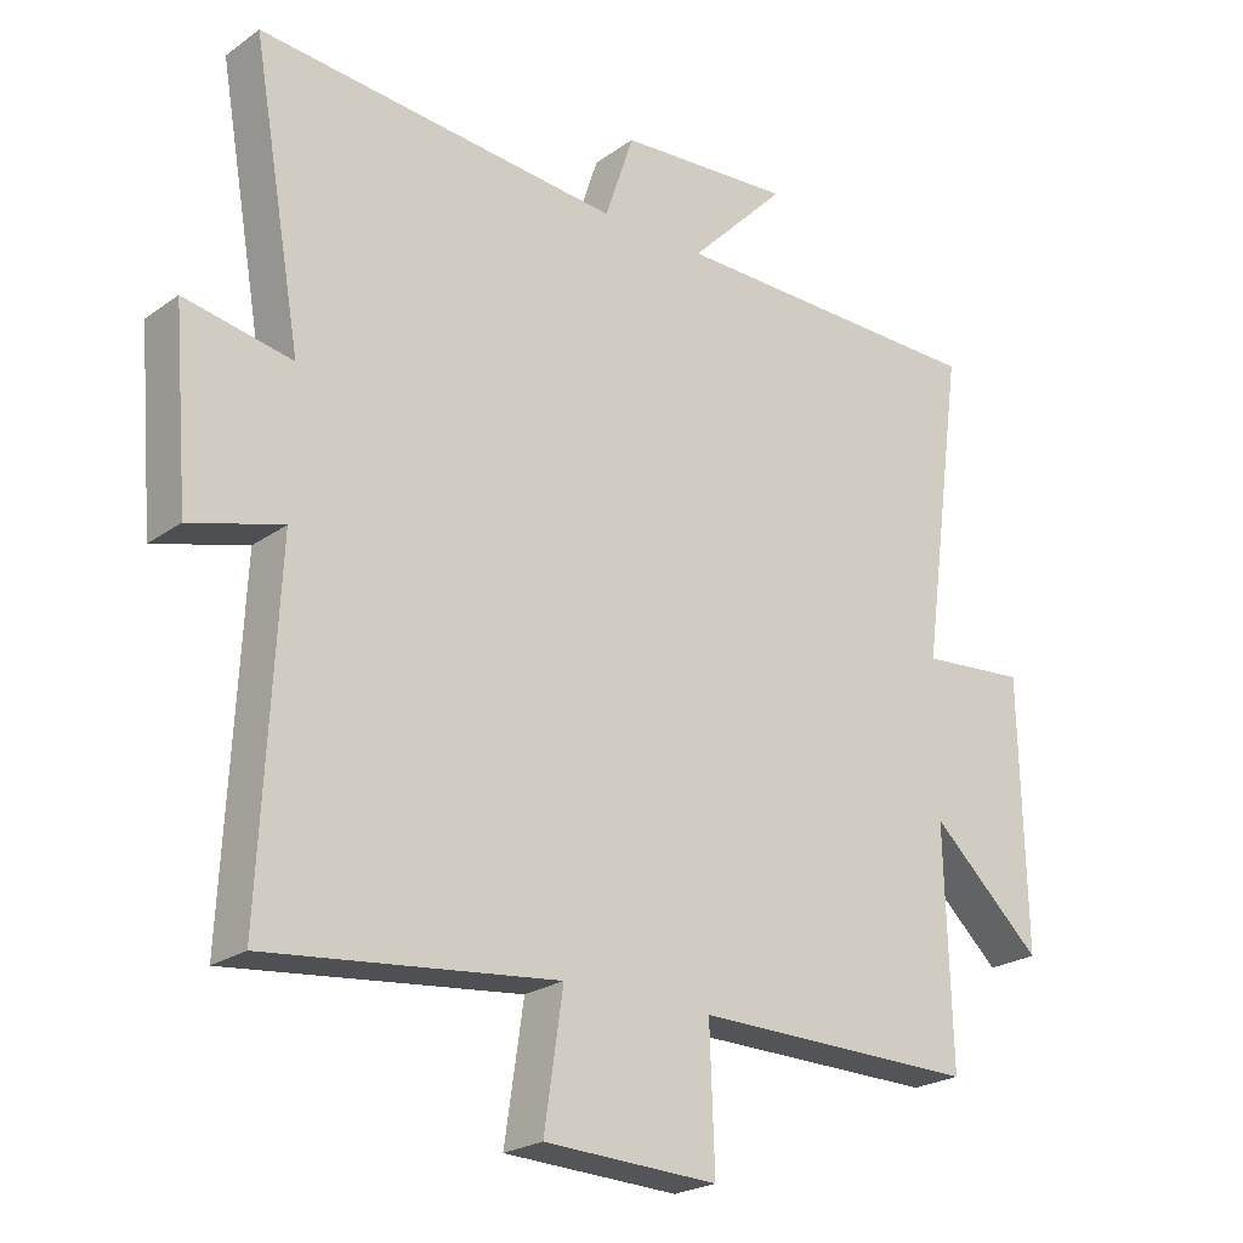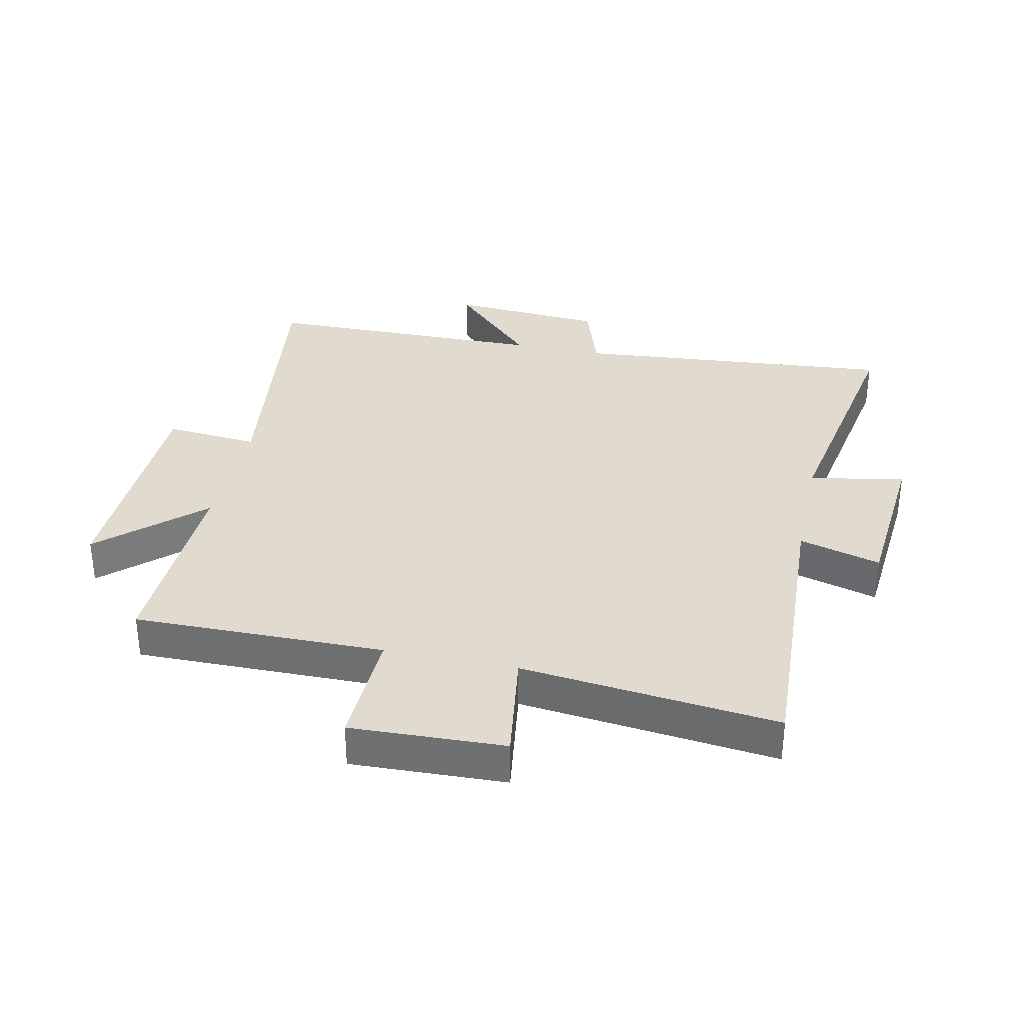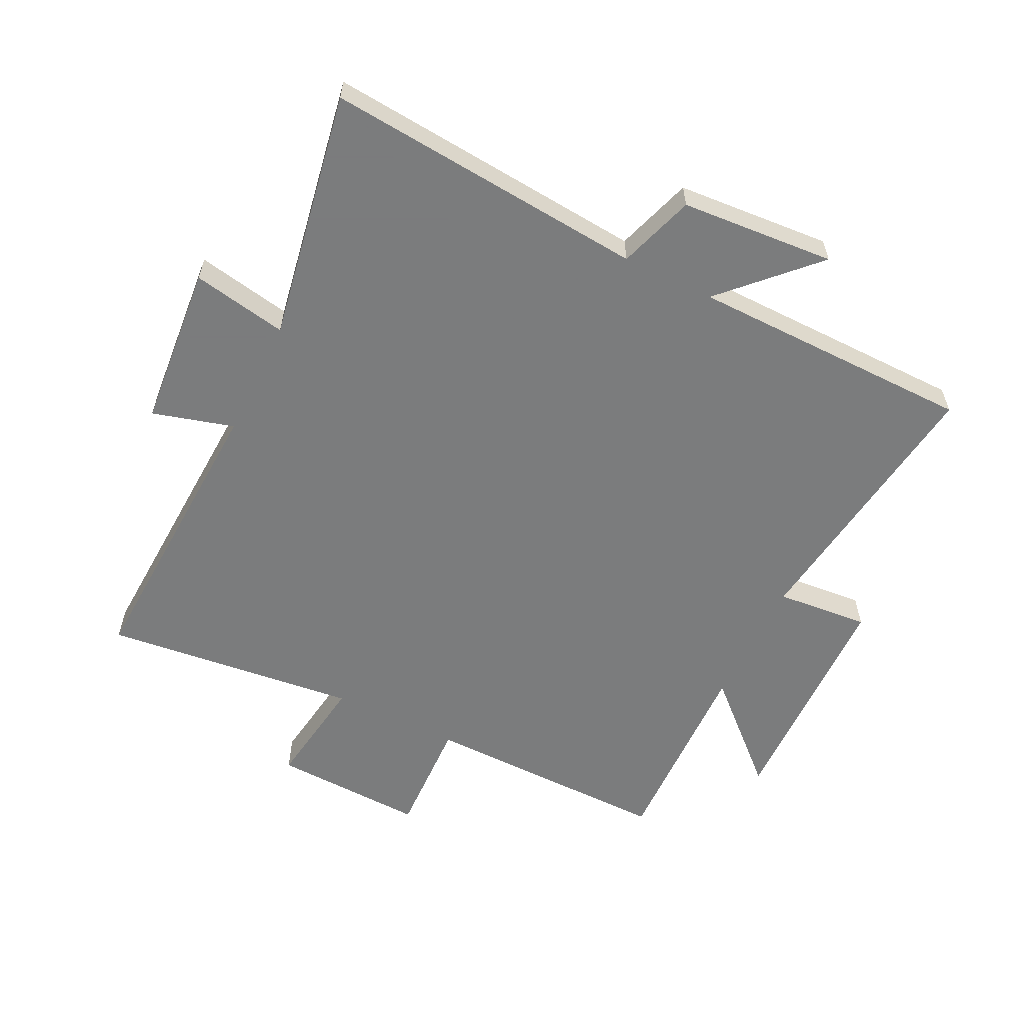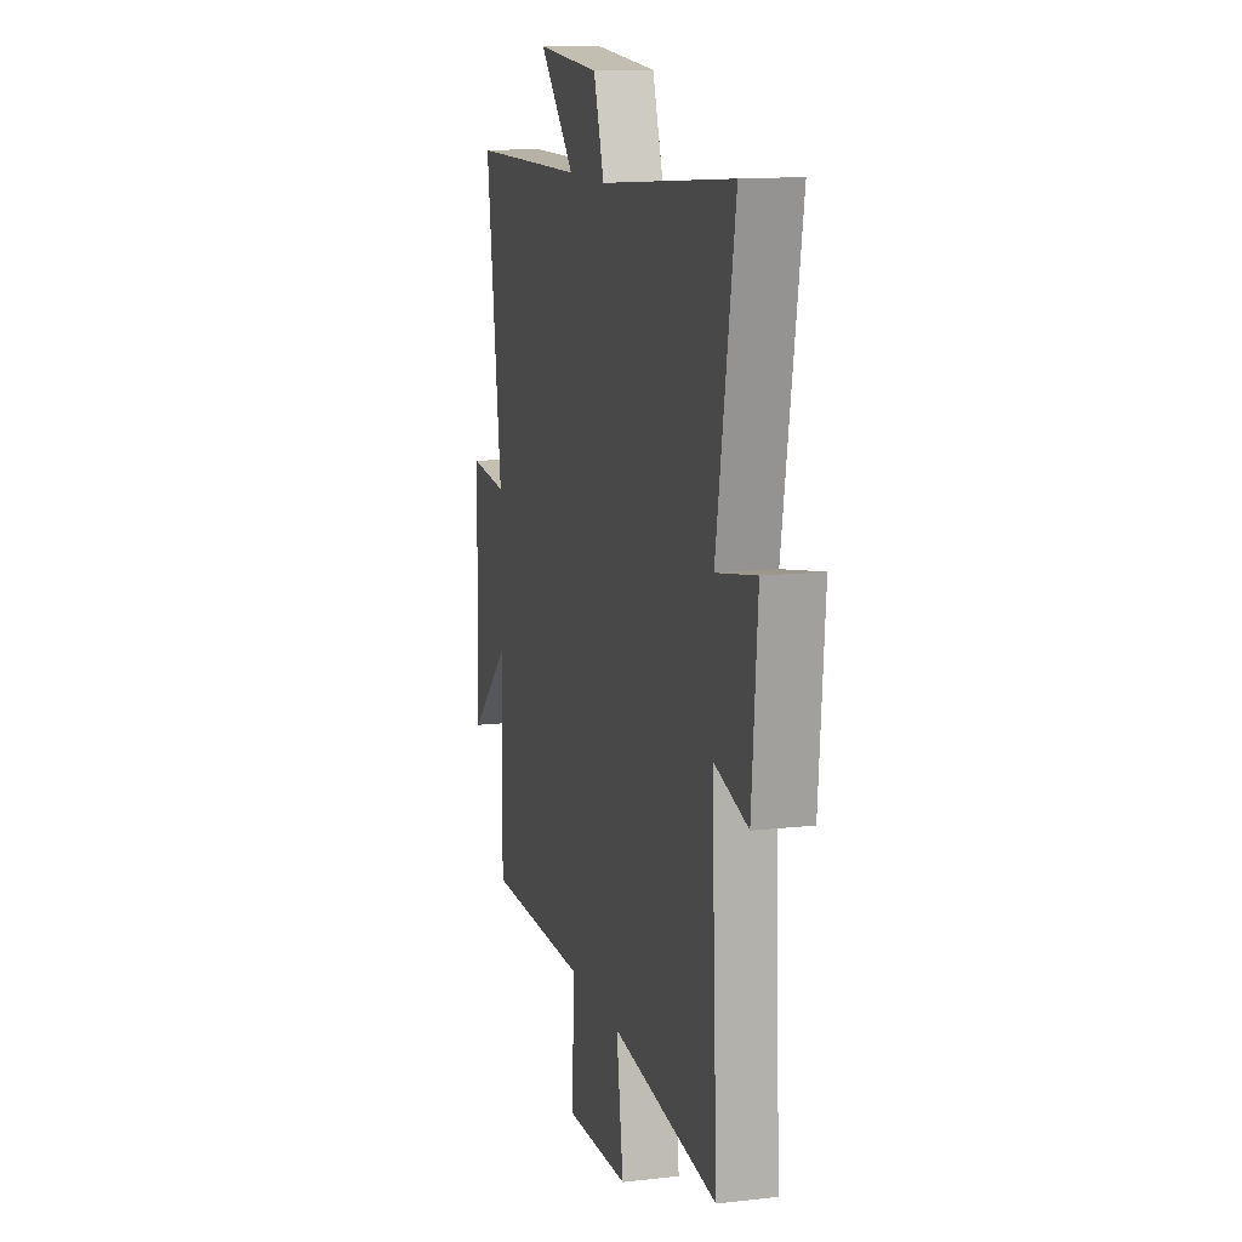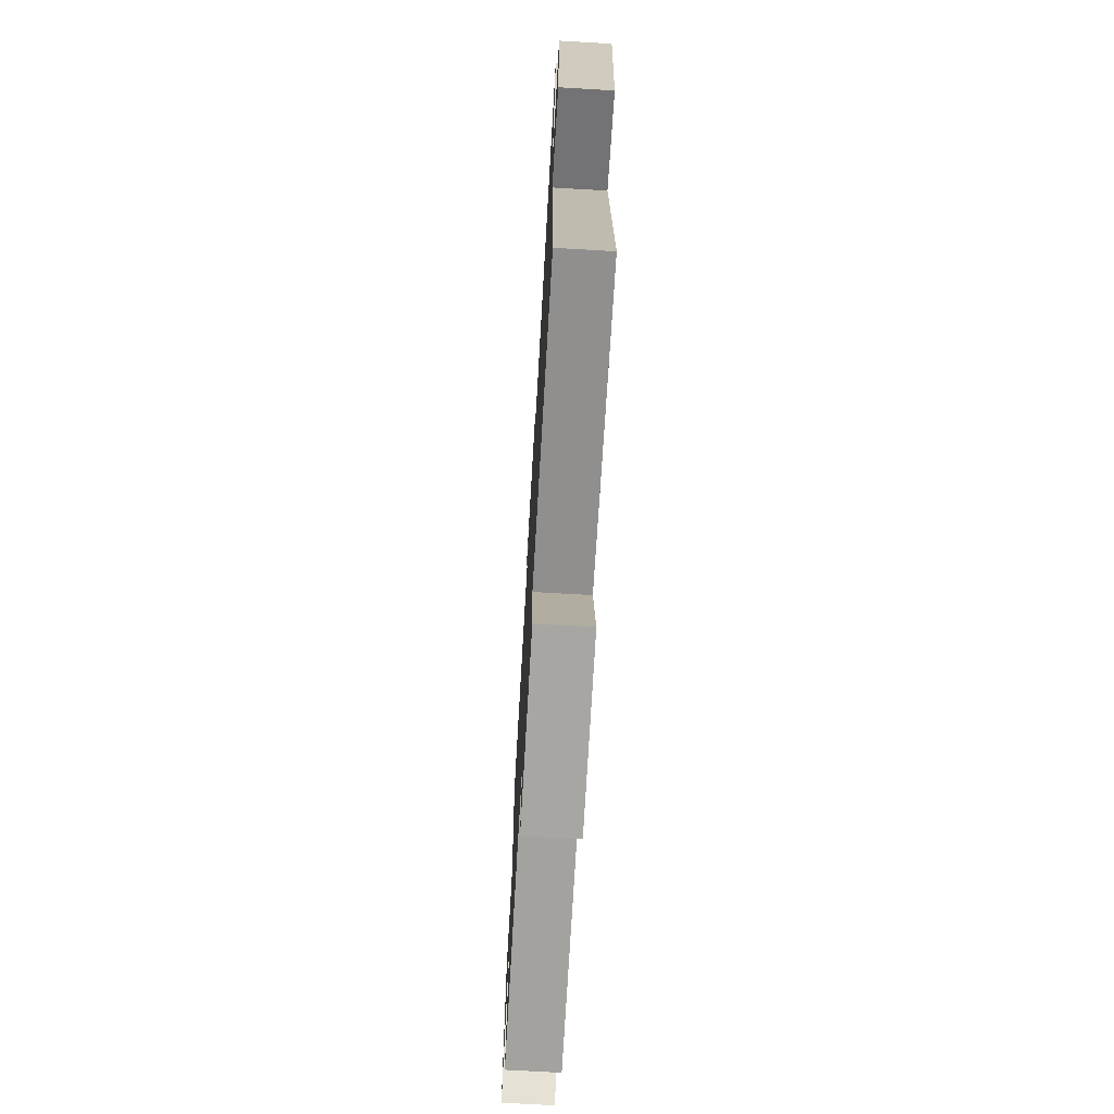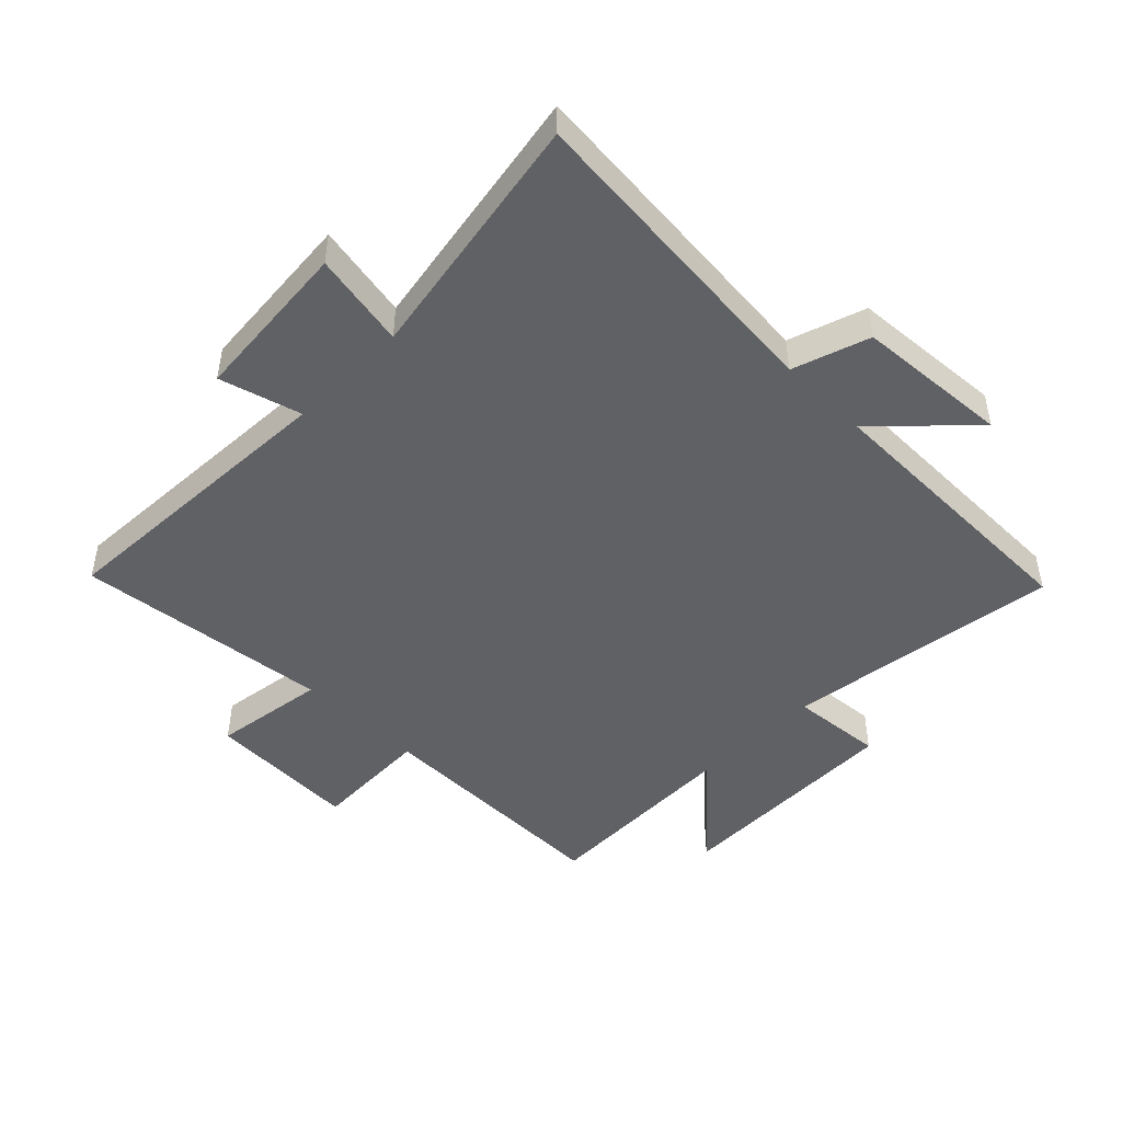
<metadata>
{"format":"obj","ext":"obj","renderer":"f3d","projection":"perspective","resolution":1024,"background":"white","views":[{"elev":-23.1,"azim":-40.0,"up":"+Z"},{"elev":33.5,"azim":-167.8,"up":"+Y"},{"elev":-58.6,"azim":-26.1,"up":"+Y"},{"elev":13.0,"azim":-104.9,"up":"+Z"},{"elev":-71.7,"azim":-93.3,"up":"+Z"},{"elev":-47.2,"azim":-44.7,"up":"+Y"}]}
</metadata>
<code>
v 0.561 0.07 0.494
v 0.5 0.07 0.047
v 0.651 0.07 0.06
v 0.659 0.07 -0.322
v 0.5 0.07 -0.175
v 0.509 0.07 -0.505
v 0.104 0.07 -0.5
v 0.111 0.07 -0.694
v -0.137 0.07 -0.684
v -0.11 0.07 -0.5
v -0.524 0.07 -0.546
v -0.5 0.07 -0.061
v -0.632 0.07 -0.098
v -0.654 0.07 0.168
v -0.5 0.07 0.139
v -0.571 0.07 0.546
v -0.051 0.07 0.5
v -0.01 0.07 0.624
v 0.24 0.07 0.642
v 0.101 0.07 0.5
v 0.561 0 0.494
v 0.5 0 0.047
v 0.651 0 0.06
v 0.659 0 -0.322
v 0.5 0 -0.175
v 0.509 0 -0.505
v 0.104 0 -0.5
v 0.111 0 -0.694
v -0.137 0 -0.684
v -0.11 0 -0.5
v -0.524 0 -0.546
v -0.5 0 -0.061
v -0.632 0 -0.098
v -0.654 0 0.168
v -0.5 0 0.139
v -0.571 0 0.546
v -0.051 0 0.5
v -0.01 0 0.624
v 0.24 0 0.642
v 0.101 0 0.5
f 17 18 19 20
f 17 20 1 2
f 15 16 17 2
f 12 13 14 15
f 12 15 2
f 10 11 12 2
f 7 8 9 10
f 7 10 2 3
f 5 6 7
f 5 7 3
f 3 4 5
f 40 39 38 37
f 22 21 40 37
f 22 37 36 35
f 35 34 33 32
f 22 35 32
f 22 32 31 30
f 30 29 28 27
f 23 22 30 27
f 27 26 25
f 23 27 25
f 25 24 23
f 1 21 22 2
f 2 22 23 3
f 3 23 24 4
f 4 24 25 5
f 5 25 26 6
f 6 26 27 7
f 7 27 28 8
f 8 28 29 9
f 9 29 30 10
f 10 30 31 11
f 11 31 32 12
f 12 32 33 13
f 13 33 34 14
f 14 34 35 15
f 15 35 36 16
f 16 36 37 17
f 17 37 38 18
f 18 38 39 19
f 19 39 40 20
f 20 40 21 1

</code>
